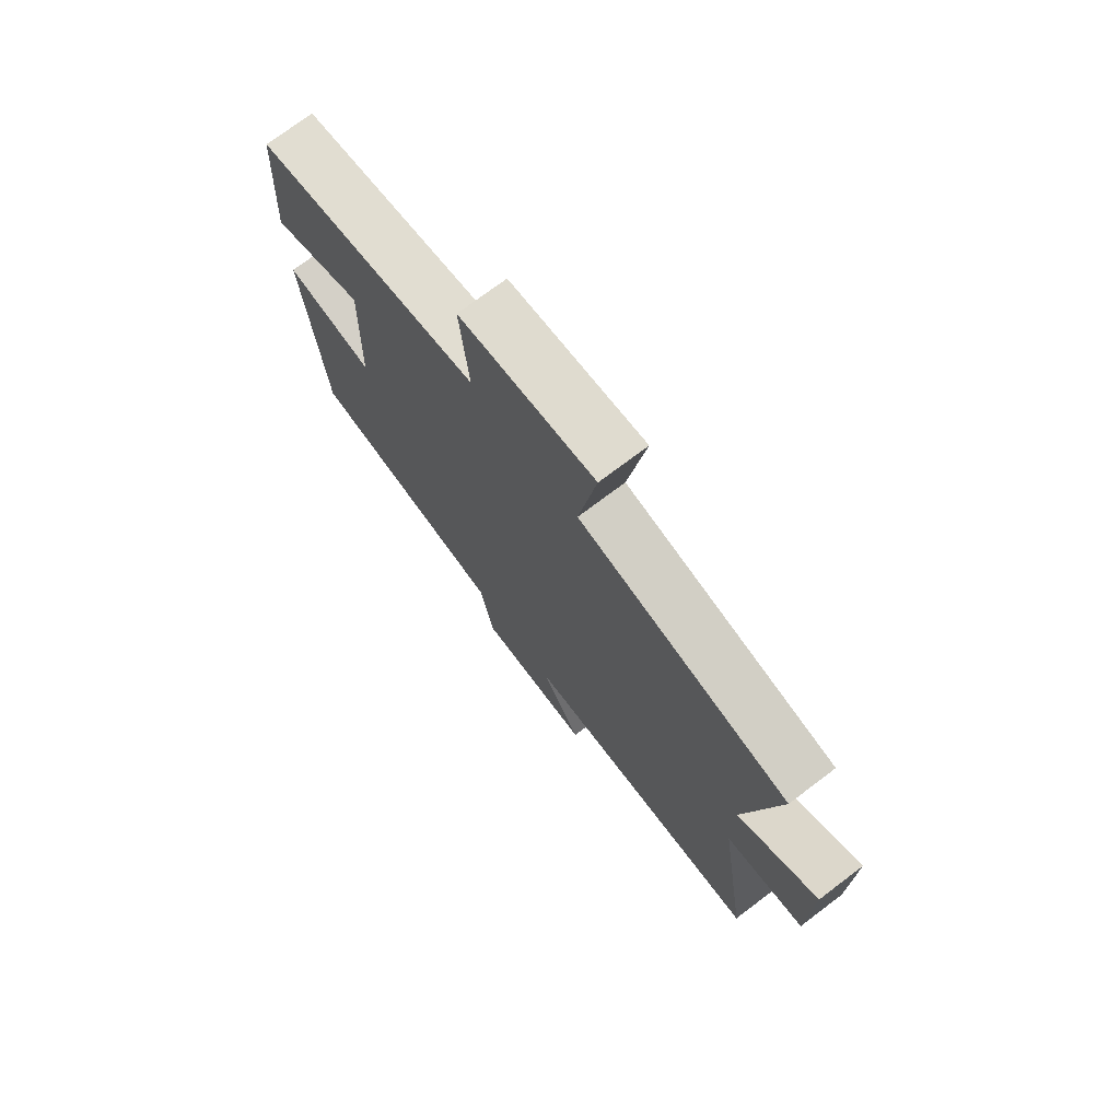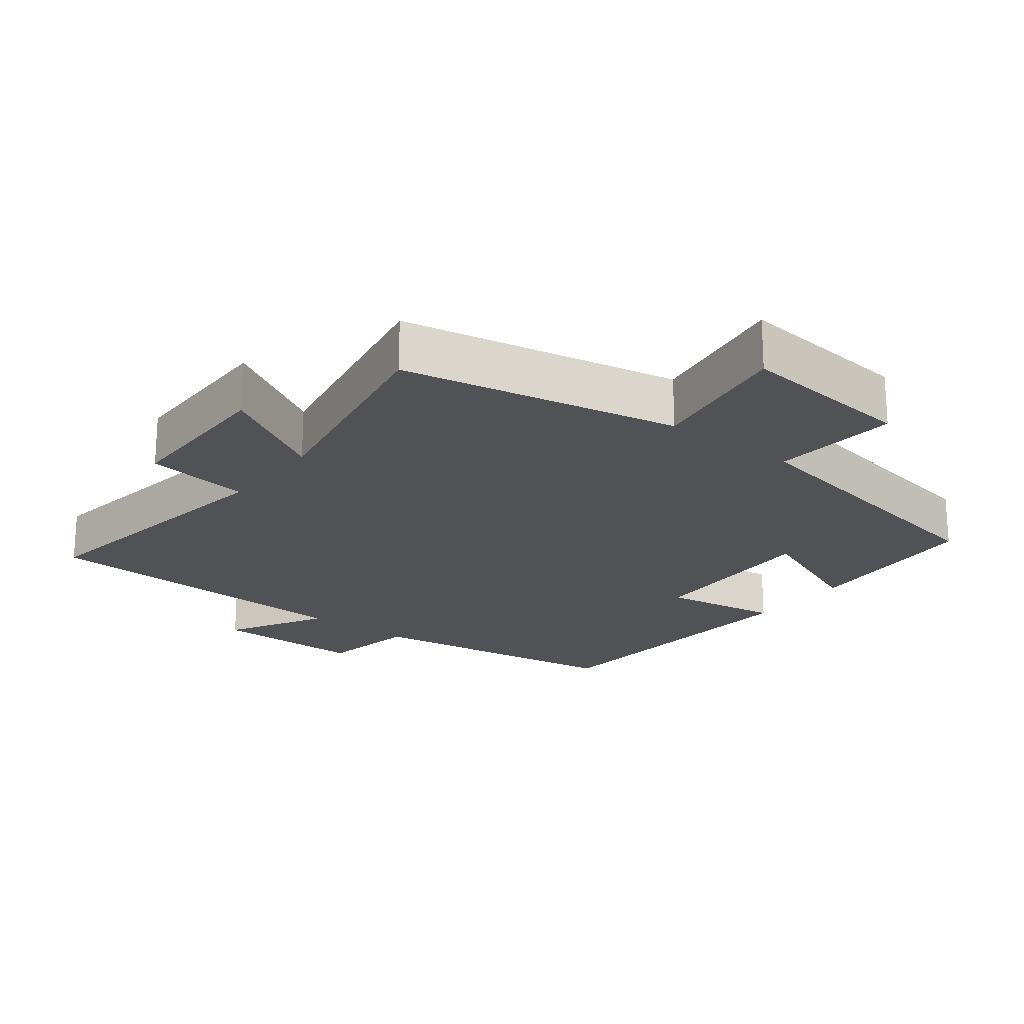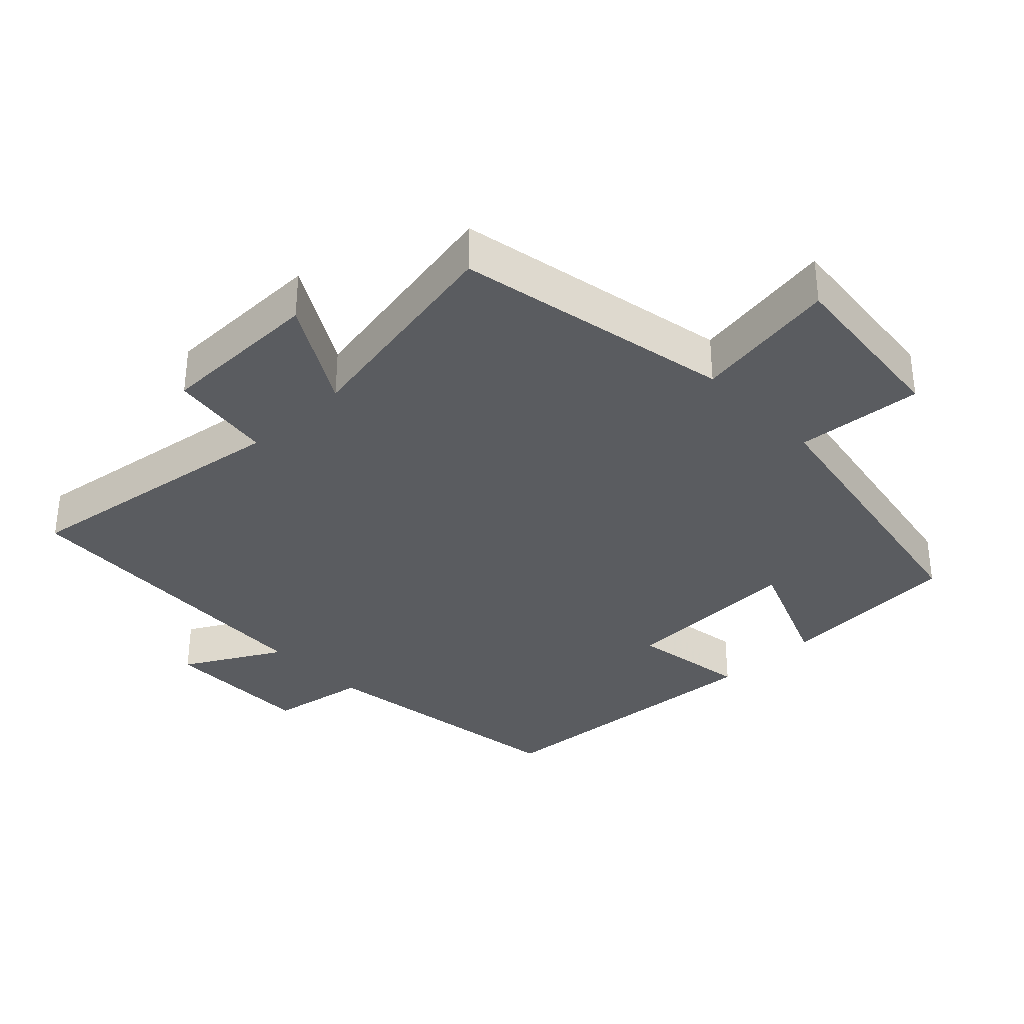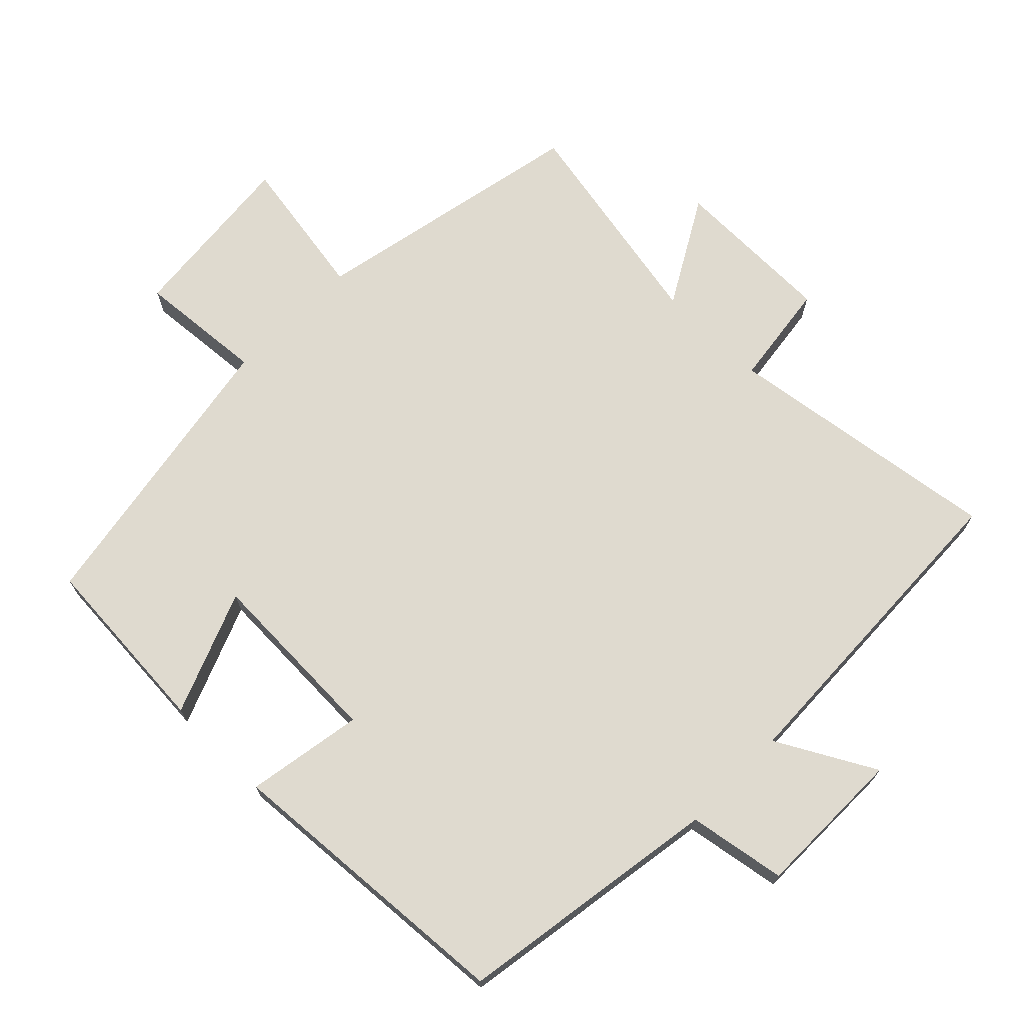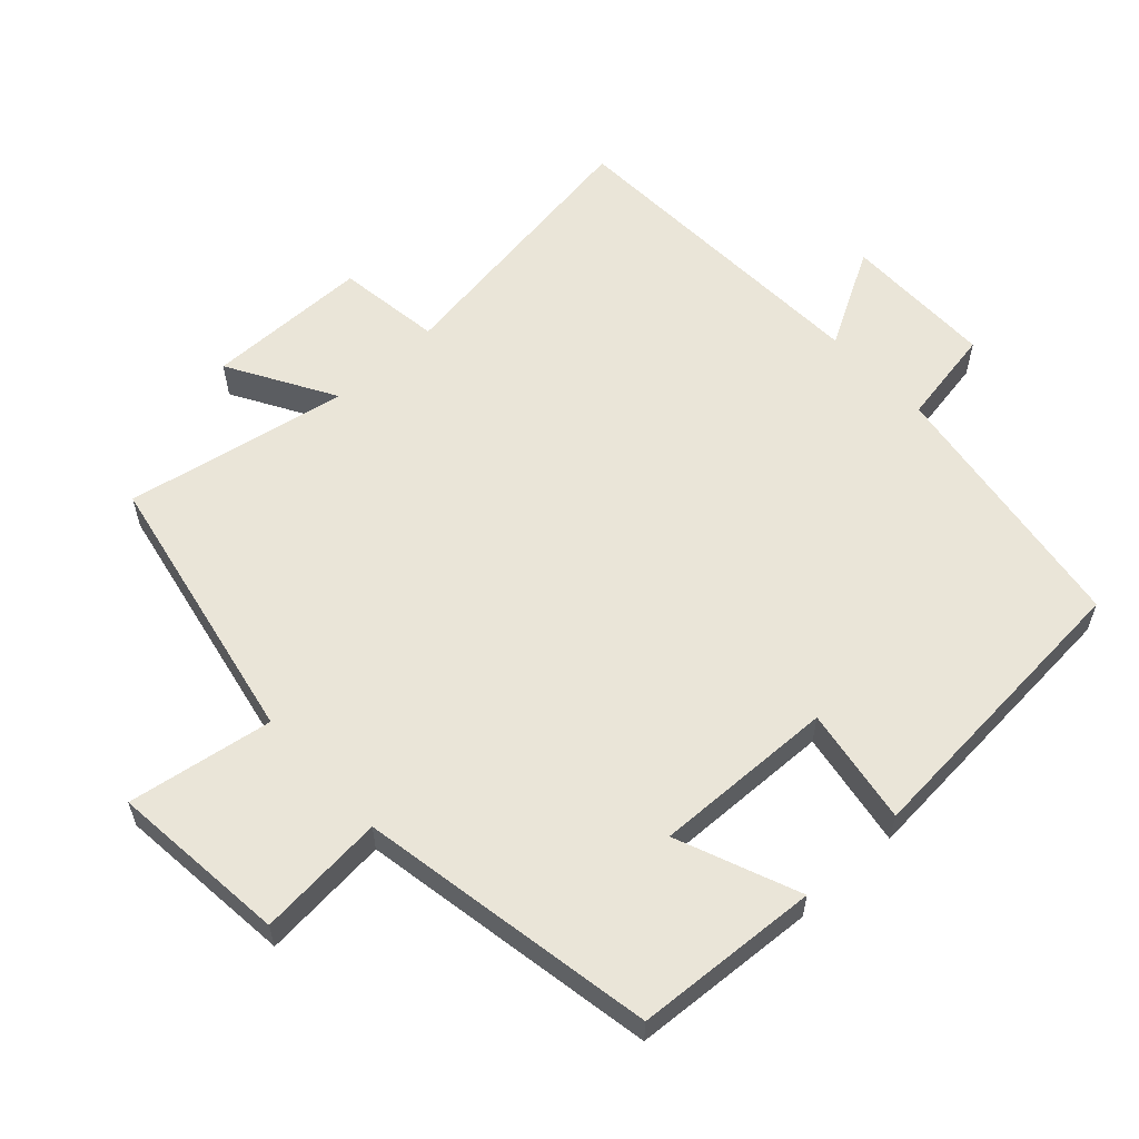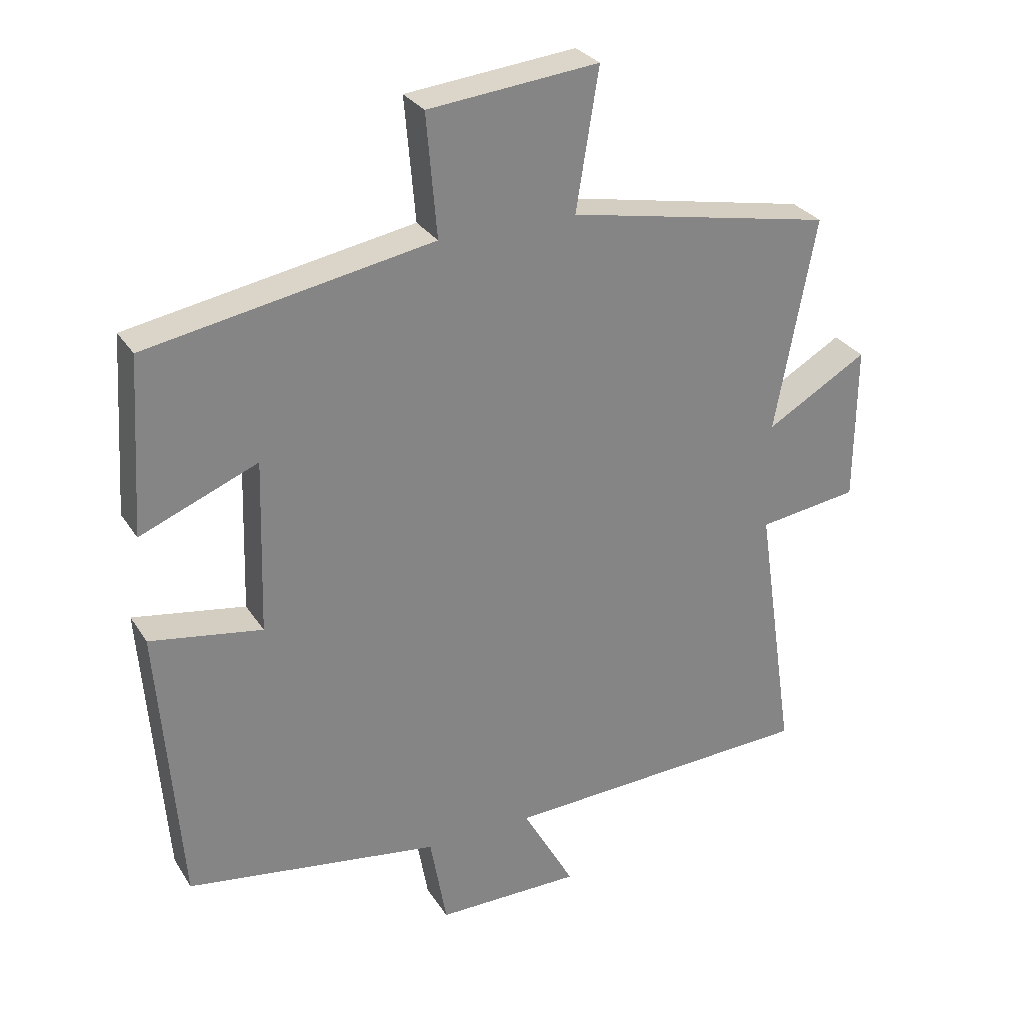
<metadata>
{"format":"obj","ext":"obj","renderer":"f3d","projection":"perspective","resolution":1024,"background":"white","views":[{"elev":73.6,"azim":-127.1,"up":"+Z"},{"elev":-21.1,"azim":-37.8,"up":"+Y"},{"elev":-34.4,"azim":-46.2,"up":"+Y"},{"elev":70.6,"azim":134.8,"up":"+Y"},{"elev":58.9,"azim":47.3,"up":"+Y"},{"elev":29.0,"azim":153.6,"up":"+Z"}]}
</metadata>
<code>
v -0.56 0.07 -0.479
v -0.5 0.07 -0.075
v -0.652 0.07 -0.054
v -0.654 0.07 0.184
v -0.5 0.07 0.095
v -0.561 0.07 0.42
v -0.157 0.07 0.5
v -0.191 0.07 0.711
v 0.067 0.07 0.685
v 0.051 0.07 0.5
v 0.483 0.07 0.423
v 0.5 0.07 0.155
v 0.322 0.07 0.227
v 0.33 0.07 -0.037
v 0.5 0.07 -0.009
v 0.467 0.07 -0.442
v 0.081 0.07 -0.5
v 0.056 0.07 -0.642
v -0.164 0.07 -0.642
v -0.085 0.07 -0.5
v -0.56 0 -0.479
v -0.5 0 -0.075
v -0.652 0 -0.054
v -0.654 0 0.184
v -0.5 0 0.095
v -0.561 0 0.42
v -0.157 0 0.5
v -0.191 0 0.711
v 0.067 0 0.685
v 0.051 0 0.5
v 0.483 0 0.423
v 0.5 0 0.155
v 0.322 0 0.227
v 0.33 0 -0.037
v 0.5 0 -0.009
v 0.467 0 -0.442
v 0.081 0 -0.5
v 0.056 0 -0.642
v -0.164 0 -0.642
v -0.085 0 -0.5
f 17 18 19 20
f 17 20 1
f 16 17 1
f 15 16 1
f 14 15 1
f 13 14 1 2
f 10 11 12 13
f 10 13 2 3
f 7 8 9 10
f 5 6 7 10
f 5 10 3
f 3 4 5
f 40 39 38 37
f 21 40 37
f 21 37 36
f 21 36 35
f 21 35 34
f 22 21 34 33
f 33 32 31 30
f 23 22 33 30
f 30 29 28 27
f 30 27 26 25
f 23 30 25
f 25 24 23
f 1 21 22 2
f 2 22 23 3
f 3 23 24 4
f 4 24 25 5
f 5 25 26 6
f 6 26 27 7
f 7 27 28 8
f 8 28 29 9
f 9 29 30 10
f 10 30 31 11
f 11 31 32 12
f 12 32 33 13
f 13 33 34 14
f 14 34 35 15
f 15 35 36 16
f 16 36 37 17
f 17 37 38 18
f 18 38 39 19
f 19 39 40 20
f 20 40 21 1

</code>
